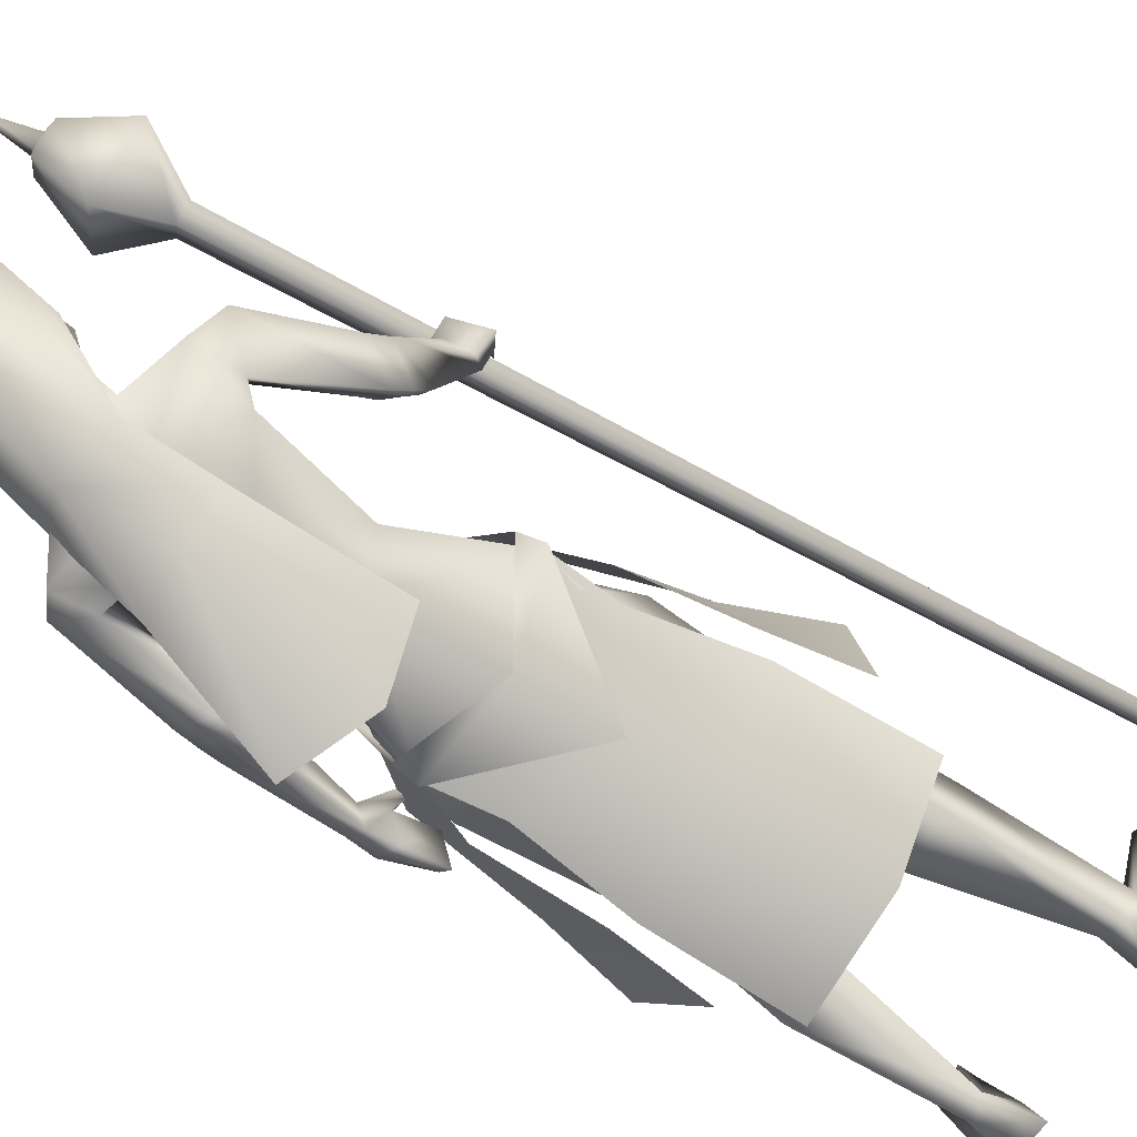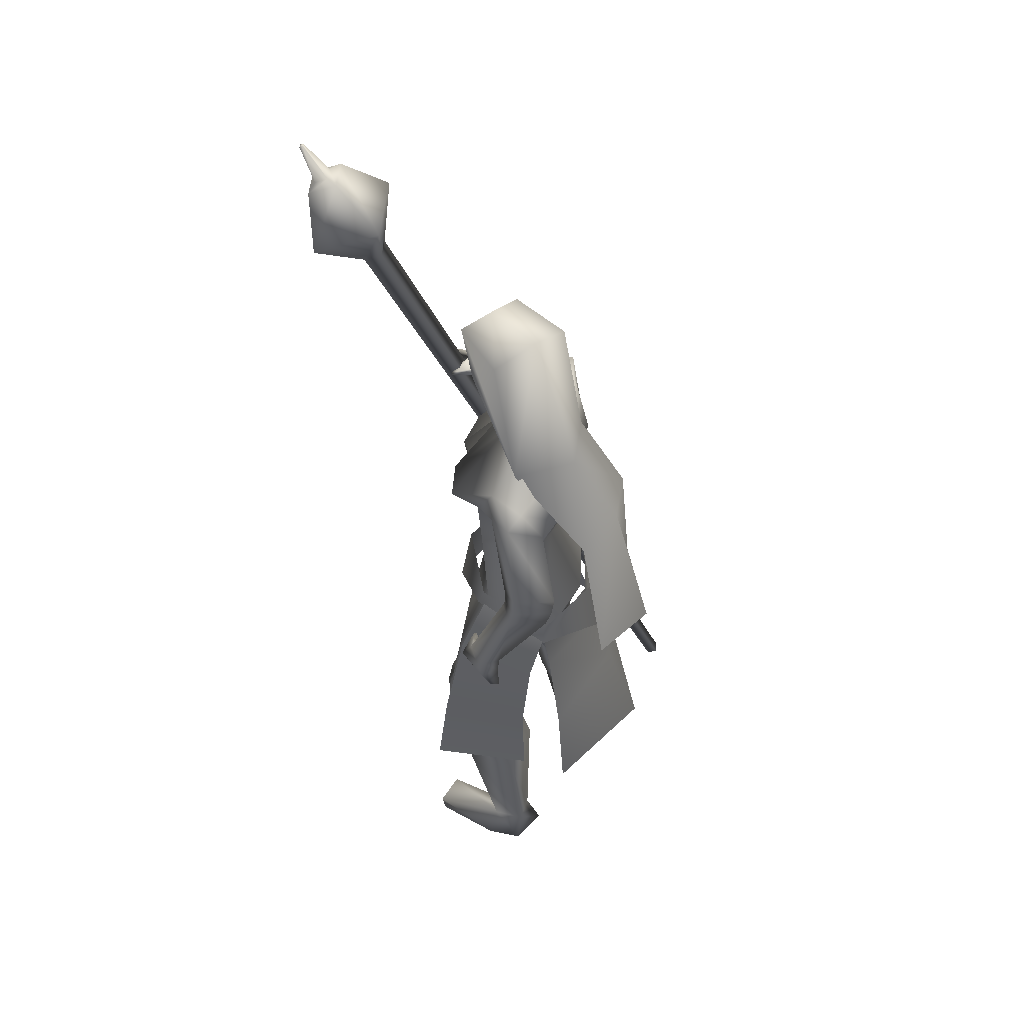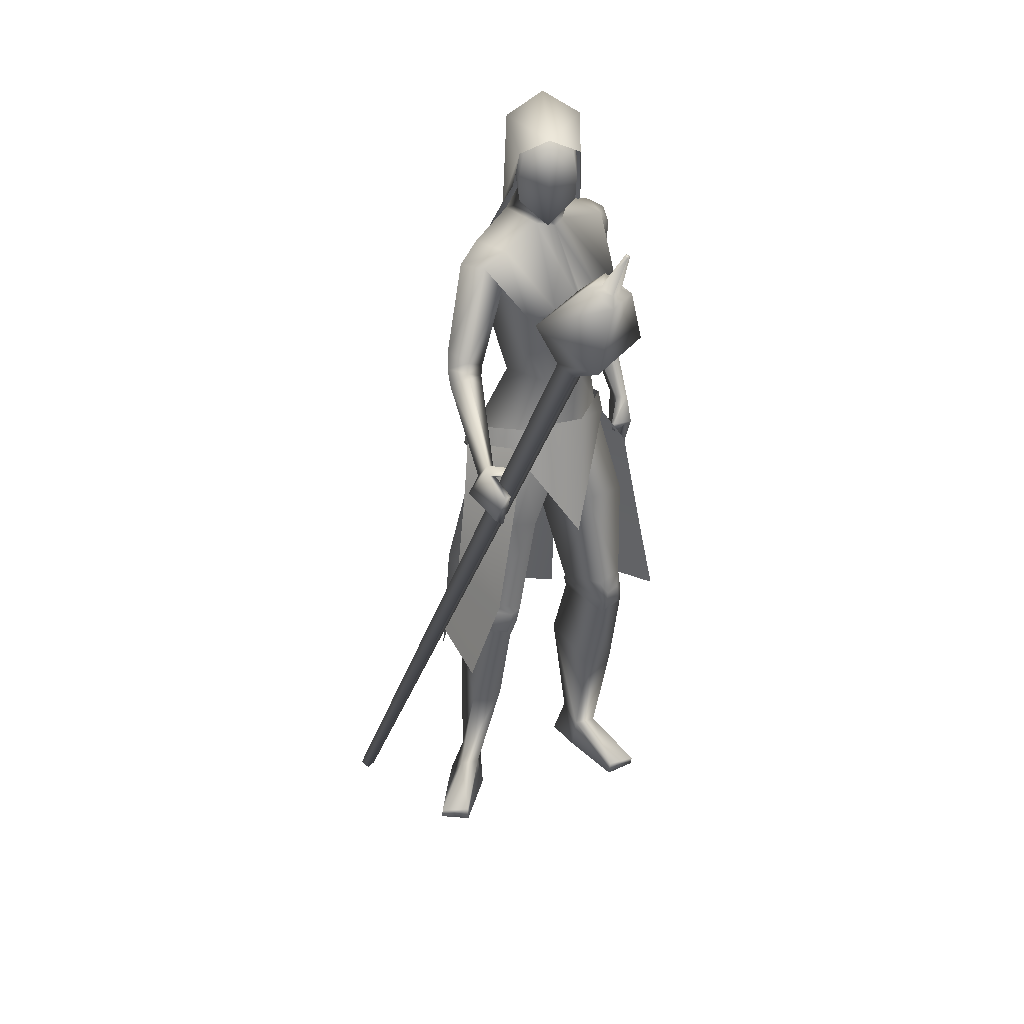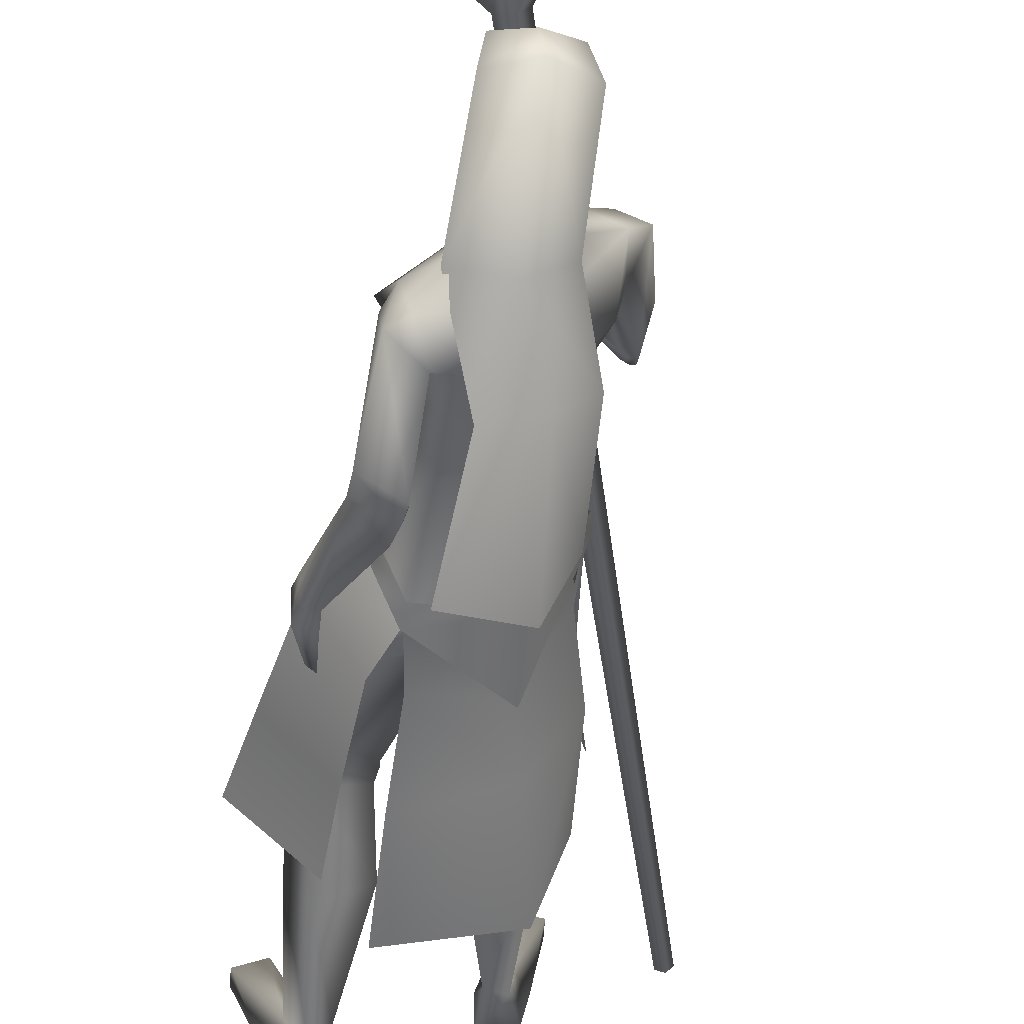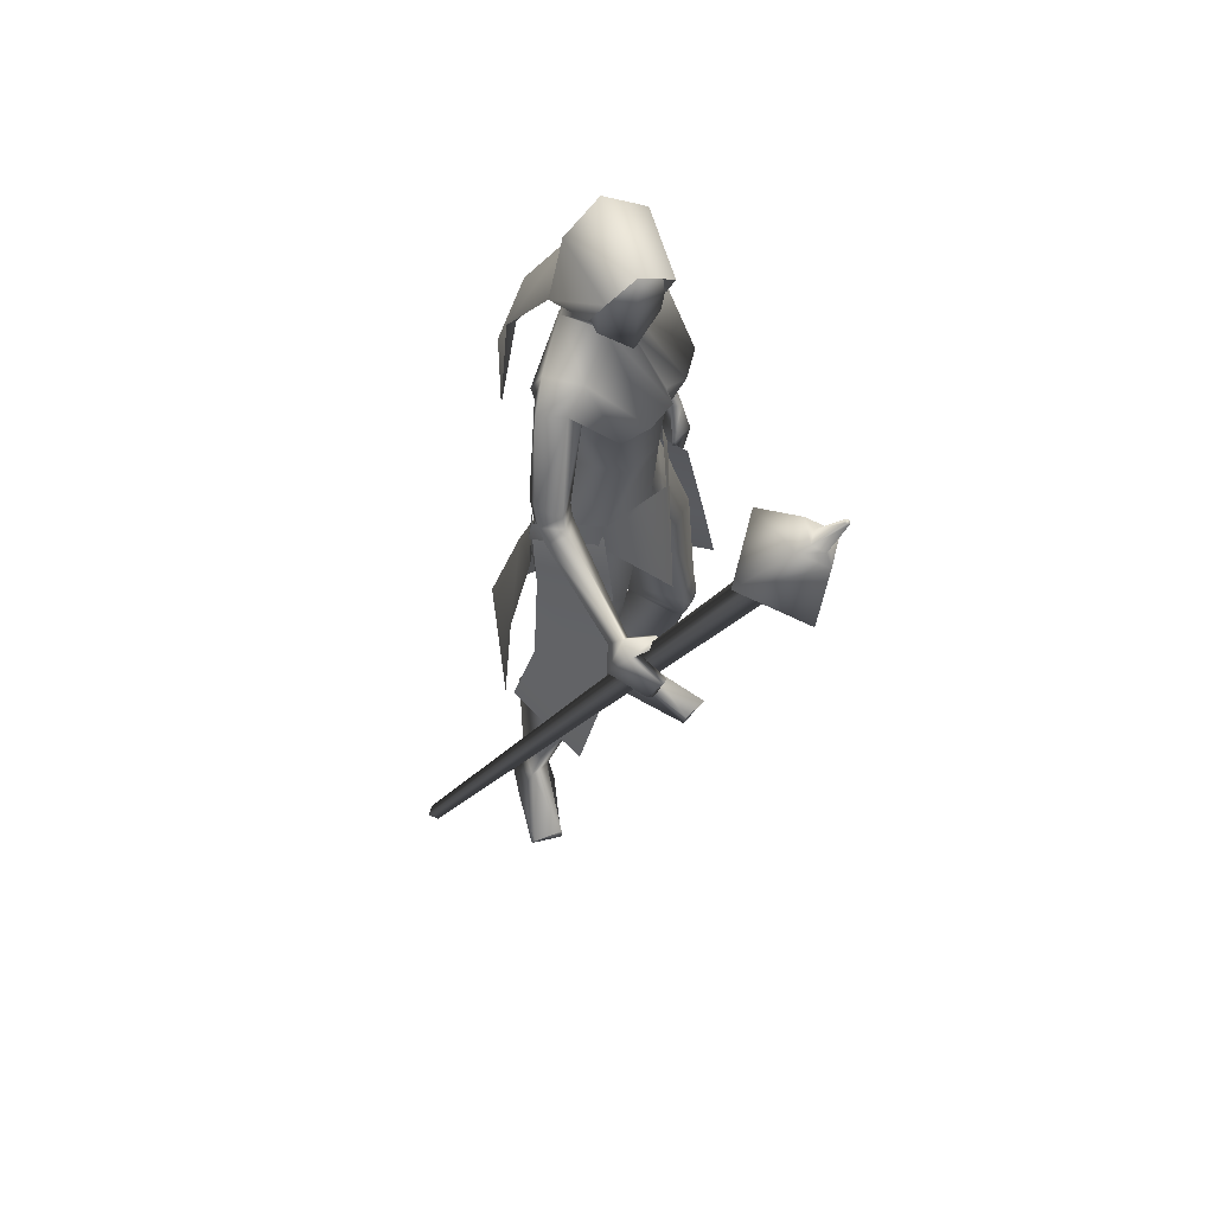
<metadata>
{"format":"obj","ext":"obj","renderer":"f3d","projection":"perspective","resolution":1024,"background":"white","views":[{"elev":-54.1,"azim":-127.1,"up":"+Z"},{"elev":58.3,"azim":145.8,"up":"+Y"},{"elev":32.6,"azim":-5.3,"up":"+Y"},{"elev":-46.8,"azim":172.3,"up":"+Z"},{"elev":58.3,"azim":-25.4,"up":"+Y"}]}
</metadata>
<code>
o Cube
v -296.3 -647.7 3.251
v -285.9 -653.8 11.17
v -295.1 -655.2 22.17
v -305.5 -649 14.26
v -17.17 260.8 338.9
v 1.926 249.4 353.6
v -15.11 246.9 373.9
v -34.2 258.4 359.3
v -64.82 327.5 388.6
v 5.285 285.5 442.2
v 67.82 294.5 367.6
v -2.284 336.5 314
v 20.3 387.8 376.1
v 49.84 370.1 398.8
v 23.49 366.3 430.2
v -6.052 384 407.6
v 10.7 385.1 407.1
v 24.14 377.1 417.3
v 36.13 378.8 403
v 22.69 386.9 392.7
v 38.43 432.5 420.5
v 41.92 430.4 423.2
v 38.81 429.9 426.9
v 35.32 432 424.3
v 70.96 -23.93 -41.25
v 31.96 -44.33 -123.4
v 119.1 -96.2 -49.41
v 60.64 -119.1 -129.5
v 81.76 -35.26 -34.58
v 76.44 -6.047 -40.25
v 38.08 -53.94 -129
v 35.76 -25.5 -123.4
v -70.06 -64.71 -87.53
v 34.4 -171.2 83.47
v -16.77 317.1 -105.8
v 45.54 292.5 -69.24
v -65.59 299 -51.22
v -13.57 470 -24.87
v 36.52 442 -12.19
v -63.67 442 -12.19
v -13.57 434.2 65.29
v 27.02 420.2 73.06
v -54.17 420.2 73.06
v 32.79 361.4 40.85
v -59.93 361.4 40.85
v -52.71 223.6 -150.1
v 8.436 215.7 -165.8
v -95.98 211 -104.6
v -66.43 47.12 -212.1
v 25.21 80.19 -236.5
v -103.5 46.74 -118.8
v 22.59 302.8 -54.6
v -63.38 302.8 -23.3
v -24.96 302.3 -51.49
v 13.21 291.7 -3.916
v -23.62 291.7 9.489
v 64.32 273.6 -109.5
v -109.5 276.7 26.45
v 76.29 271 -64.94
v -70.8 271.6 54.68
v -48.07 261.3 -61.32
v -51.72 167.2 -65.67
v 14.14 225.5 -117.4
v -108.1 209.3 -11.53
v 37.1 148.9 40.18
v 74.91 196.2 -28.55
v -40.77 181.1 84.28
v 32.85 73.52 35.12
v 56.18 64.23 -8.034
v -13.7 64.23 50.6
v -32.11 52.73 -42.3
v 23.29 65.87 -66.47
v -65.53 65.87 8.057
v 96.12 134.1 -141.7
v -155.6 145.3 99.22
v 90.97 113.7 -113.9
v -129.3 135.3 118.9
v 49.16 123.7 -163.7
v -145.5 110.7 61.2
v 51.9 111.4 -115.4
v -107.6 117.2 91.89
v 102.1 84.87 -141.2
v -155.2 108.9 129
v 94.31 87.04 -113.6
v -128.6 118.7 133.4
v 59.36 71.89 -160.6
v -145.3 71.46 99.51
v 58.45 81.95 -115.4
v -109.1 97.99 110.9
v 70.93 -23.85 -42.87
v -51.63 -23.92 58.62
v -60.51 -70.52 -76.15
v 32.61 -48.82 -122.8
v -122.6 -48.82 7.461
v 54.32 -151.3 30.99
v -30.3 -159.7 79.45
v -23.29 -137.2 -46.13
v 55.04 -99.35 -123.1
v -120.7 -95.18 -3.868
v -52.7 -117.9 -66.84
v 108.8 -303.1 3.239
v -96.85 -308.7 67.21
v 75.87 -304.3 34.62
v -52.42 -312.7 76.26
v 29.23 -328.9 -31.31
v -48.17 -328 -6.628
v 90.5 -281.2 -56.66
v -111.8 -279.5 9.572
v 113.1 -363 0.3863
v -103.2 -361.3 66.66
v 81.62 -369.5 20.07
v -66.32 -369.2 66.53
v 32.3 -353.6 -37.68
v -56.2 -360.1 -9.87
v 90.54 -352.1 -49.11
v -111.1 -354.8 12.14
v 106.3 -705.5 -90.32
v -164.5 -709 8.249
v 52.32 -705.6 -68.81
v -106.9 -711.8 6.657
v 25.91 -703.1 -113.2
v -107.8 -712.6 -48.91
v 74.53 -703.9 -124.2
v -154.8 -708.2 -32.75
v 59.45 -669.2 -78.64
v -114.7 -675 -1.281
v 88.64 -665.2 -81.88
v -141.8 -669.3 8.571
v 41.39 -644 -101.2
v -108.8 -652.2 -32.93
v 64.37 -653.2 -116.1
v -136.8 -659.5 -32.73
v 144.3 -690.6 -3.264
v -179 -692 96.87
v 106 -687.2 11.51
v -138.2 -687.9 101.1
v 104.9 -709.6 7.839
v -137.8 -710.5 98.25
v 143.9 -708.7 -11.73
v -180.5 -710.5 89.41
v 113.2 -127 -110.1
v -106.8 -10.83 294.5
v 117.8 -126.6 -64.9
v -94.04 30.78 307.7
v 102.2 -132.4 -113.8
v -96.68 -18.44 292.5
v 109.5 -125.2 -63.17
v -87.05 31.19 302.8
v 126.6 -42.78 -82.92
v -113 44.41 242.6
v 123.9 -43.06 -115.8
v -124.7 19.46 227
v 105.3 -49.55 -118.9
v -114.7 5.885 228.1
v 110.7 -43.44 -85.79
v -104.4 35.45 237.3
v 28 -34.89 29.34
v 111.4 -168.2 -25.75
v -109.2 -171.5 59.58
v 131.7 -77.01 -68.44
v -116.8 47.39 270.4
v 129.4 -77.11 -113.3
v -139.8 10.2 255.5
v 104.7 -83.61 -115.9
v -120.7 -1.784 258.9
v 111 -76.96 -70.87
v -103.2 39.27 264.6
v 102 -85.54 -58.67
v -71.81 35.02 261.2
v 104.9 -85.82 -56.9
v -72.27 37.04 264
v 100.3 -72.85 -56.74
v -76.29 43.4 252.4
v 103.3 -73.25 -54.64
v -76.56 45.63 255.4
v 17.46 -456.4 -70.5
v -65.43 -465.3 -36.57
v 77.76 -455.6 -107.2
v -135.9 -461.8 -34.45
v 105.5 -497.8 -35.76
v -121.4 -498.1 43.83
v 65.74 -499.6 -19.87
v -79.55 -502 35.64
v 86.17 259.5 -113.3
v -133.5 257.3 60.3
v 89.33 251.3 -81.89
v -101.5 256.9 76.69
v 61.69 234.2 -73.45
v -69.15 239.3 51.74
v 46.12 234.6 -130.5
v -114.5 223 14.42
v 63.17 192.8 40.71
v 33.1 192.8 65.95
v 90.53 194.2 7.475
v -4.388 194.2 87.12
v 98.38 108.7 -143.5
v -157.3 124.5 112.5
v 92.27 98.54 -115.4
v -130.5 123.4 126.1
v 53.33 98.72 -164.2
v -147.2 90.55 77.07
v 54.74 95.57 -116.9
v -109.7 105 100.8
v 28.71 -337.1 -31.57
v -49.27 -343.7 -8.123
v 94.34 -314.1 -48
v -112.3 -316.7 11.9
v 113.1 -337.4 3.874
v -100.4 -335.7 67.4
v 79.36 -342.6 30.62
v -57.7 -342.1 71.82
v 88.87 -342.1 28.1
v -67.01 -340.9 74.84
v 107.6 -339.2 13.15
v -90.77 -337.4 72.31
v 90.33 -358.9 21.65
v -72.36 -357.9 71.68
v 107.4 -355.5 10.44
v -92.67 -353.8 71.34
v 89.29 -325 32.89
v -64.13 -323.6 77.61
v 105.6 -323 17.01
v -86.41 -321.3 73.06
v 51.45 95.77 -127
v -116 100.3 93.88
v 50.64 97.57 -154.2
v -137.5 91.98 80.25
v 54.28 85.12 -126.9
v -116.4 93.83 101.5
v 54.58 80.54 -151.3
v -136 80.07 94.72
v 49.16 108.1 -127.8
v -116.1 109.2 85.4
v 47.91 112.5 -153.7
v -136.6 103.3 70.59
v 0.7432 291.7 19.13
v 37.5 189.4 40.65
v -13.57 348.7 -45.77
v 13.09 338 -34.99
v -40.24 338 -34.99
v -13.57 400.3 -60.72
v 27.94 378.4 -1.488
v -55.09 378.4 -1.488
v 25.15 440.4 -6.744
v -52.3 440.4 -6.744
v -13.57 450.7 -8.987
v 17.81 324.6 16.26
v -44.96 324.6 16.26
v -13.57 308.3 20.79
v 19.94 411.6 56.44
v -47.09 411.6 56.44
v -13.57 421.7 65.18
v 24.54 343.2 46.56
v -51.69 343.2 46.56
v -13.57 309.7 59.04
v 171.6 -369.8 -55.94
v 74.78 -378.7 -138.4
v -171.5 -362.9 35.56
v -132.1 -371.2 156.5
v -130.8 -118.8 34.96
v -60.57 -96.85 105.7
v -123.2 -44.33 6.709
v -51.29 -24.1 58.5
v 40.51 -3.517 44.25
v -78.57 -169.6 -97.66
v -123.8 -25.5 10.46
v -129.6 -53.94 11.78
v -48.94 -6.047 64.96
v -64.63 -36.73 63.57
v -122.7 -406.9 -150.8
v 24.56 -432.5 -169.3
v -71.73 -166.1 -90.06
v 25.47 -132.5 -126.4
v -64.97 -72.72 -82.01
v 35.67 -51.52 -125.6
v -125.4 -51.52 9.535
v -124.4 -132.5 -0.6524
v -166.5 -432.5 -8.996
v -91.93 -248.5 -114.1
v 27.69 -261.9 -156.7
v -154.6 -261.9 -3.728
v 30.59 409.4 -4.116
v -57.74 409.4 -4.116
v -13.57 425.5 -34.85
v 25.65 377.4 51.5
v -52.8 377.4 51.5
v -13.57 373.4 66.83
v 27.02 420.2 73.06
v 149.2 -257.4 -47.14
v 68.89 -265.3 -124.2
v -143.8 -256.8 47.41
v -89.38 -260.4 145.6
f 1 2 3 4
f 1 5 6 2
f 2 6 7 3
f 3 7 8 4
f 5 1 4 8
f 5 8 9 12
f 8 7 10 9
f 7 6 11 10
f 6 5 12 11
f 11 12 13 14
f 10 11 14 15
f 9 10 15 16
f 12 9 16 13
f 13 16 17 20
f 16 15 18 17
f 15 14 19 18
f 14 13 20 19
f 19 20 21 22
f 18 19 22 23
f 17 18 23 24
f 20 17 24 21
f 21 24 23 22
f 26 25 27 28
f 29 31 32 30
f 31 265 33 32
f 29 30 264 34
f 36 35 38 39
f 38 35 37 40
f 39 38 41 42
f 41 38 40 43
f 36 39 42 44
f 43 40 37 45
f 35 36 47 46
f 48 37 35 46
f 46 47 50 49
f 51 48 46 49
f 52 55 59 57
f 60 56 53 58
f 52 57 61 54
f 61 58 53 54
f 61 57 63 62
f 64 58 61 62
f 66 65 68 69
f 68 65 67 70
f 62 63 72 71
f 73 64 62 71
f 63 66 69 72
f 70 67 64 73
f 71 72 93 92
f 94 73 71 92
f 72 69 90 93
f 91 70 73 94
f 93 98 100 92
f 100 99 94 92
f 117 119 121 123
f 122 120 118 124
f 129 121 119 125
f 120 122 130 126
f 131 123 121 129
f 122 124 132 130
f 127 117 123 131
f 124 118 128 132
f 127 125 135 133
f 136 126 128 134
f 117 127 133 139
f 134 128 118 140
f 125 119 137 135
f 138 120 126 136
f 119 117 139 137
f 140 118 120 138
f 135 137 139 133
f 140 138 136 134
f 141 143 147 145
f 148 144 142 146
f 68 157 90 69
f 91 157 68 70
f 90 157 95 158
f 96 157 91 159
f 90 158 98 93
f 99 159 91 94
f 149 160 162 151
f 163 161 150 152
f 160 143 141 162
f 142 144 161 163
f 151 162 164 153
f 165 163 152 154
f 162 141 145 164
f 146 142 163 165
f 166 147 143 160
f 144 148 167 161
f 153 164 166 155
f 167 165 154 156
f 164 145 147 166
f 148 146 165 167
f 166 160 170 168
f 171 161 167 169
f 155 166 168 172
f 169 167 156 173
f 160 149 174 170
f 175 150 161 171
f 149 155 172 174
f 173 156 150 175
f 172 168 170 174
f 171 169 173 175
f 115 178 176 113
f 177 179 116 114
f 178 131 129 176
f 130 132 179 177
f 109 180 178 115
f 179 181 110 116
f 180 127 131 178
f 132 128 181 179
f 111 182 180 109
f 181 183 112 110
f 182 125 127 180
f 128 126 183 181
f 113 176 182 111
f 183 177 114 112
f 176 129 125 182
f 126 130 177 183
f 95 97 105 103
f 106 97 96 104
f 98 158 101 107
f 102 159 99 108
f 97 98 107 105
f 108 99 97 106
f 101 158 95 103
f 96 159 102 104
f 82 84 149 151
f 150 85 83 152
f 82 151 153 86
f 154 152 83 87
f 84 88 155 149
f 156 89 85 150
f 86 153 155 88
f 156 154 87 89
f 59 186 184 57
f 185 187 60 58
f 186 76 74 184
f 75 77 187 185
f 66 188 186 59
f 187 189 67 60
f 188 80 76 186
f 77 81 189 187
f 63 190 188 66
f 189 191 64 67
f 190 78 80 188
f 81 79 191 189
f 57 184 190 63
f 191 185 58 64
f 184 74 78 190
f 79 75 185 191
f 97 100 98
f 99 100 97
f 95 157 97
f 97 157 96
f 59 194 66
f 67 195 60
f 55 192 194 59
f 195 193 56 60
f 65 66 194 192
f 195 67 65 193
f 76 198 196 74
f 197 199 77 75
f 198 84 82 196
f 83 85 199 197
f 74 196 200 78
f 201 197 75 79
f 196 82 86 200
f 87 83 197 201
f 80 202 198 76
f 199 203 81 77
f 202 88 84 198
f 85 89 203 199
f 107 206 204 105
f 205 207 108 106
f 206 115 113 204
f 114 116 207 205
f 101 208 206 107
f 207 209 102 108
f 208 109 115 206
f 116 110 209 207
f 105 204 210 103
f 211 205 106 104
f 204 113 111 210
f 112 114 205 211
f 210 111 216 212
f 217 112 211 213
f 103 210 212 220
f 213 211 104 221
f 109 208 214 218
f 215 209 110 219
f 208 101 222 214
f 223 102 209 215
f 111 109 218 216
f 219 110 112 217
f 101 103 220 222
f 221 104 102 223
f 220 212 214 222
f 215 213 221 223
f 212 216 218 214
f 219 217 213 215
f 88 202 224 228
f 225 203 89 229
f 202 80 232 224
f 233 81 203 225
f 200 86 230 226
f 231 87 201 227
f 78 200 226 234
f 227 201 79 235
f 86 88 228 230
f 229 89 87 231
f 80 78 234 232
f 235 79 81 233
f 234 226 224 232
f 225 227 235 233
f 226 230 228 224
f 229 231 227 225
f 192 55 236 237
f 236 56 193 237
f 65 192 237
f 237 193 65
f 253 247 239 242
f 240 248 254 243
f 238 241 242 239
f 243 241 238 240
f 250 244 246 252
f 246 245 251 252
f 255 249 247 253
f 248 249 255 254
f 52 239 247 55
f 248 240 53 56
f 52 54 238 239
f 238 54 53 240
f 55 247 249 236
f 249 248 56 236
f 262 260 261 263
f 269 34 264 268
f 267 266 33 265
f 269 268 266 267
f 274 275 273 272
f 274 272 277 276
f 273 280 279 272
f 280 271 270 279
f 277 272 279 281
f 281 279 270 278
f 242 282 285 253
f 282 244 250 285
f 245 283 286 251
f 283 243 254 286
f 244 282 284 246
f 282 242 241 284
f 243 283 284 241
f 283 245 246 284
f 286 287 252 251
f 285 250 252 287
f 286 254 255 287
f 285 287 255 253
f 27 289 290 28
f 289 256 257 290
f 260 291 292 261
f 291 258 259 292

</code>
